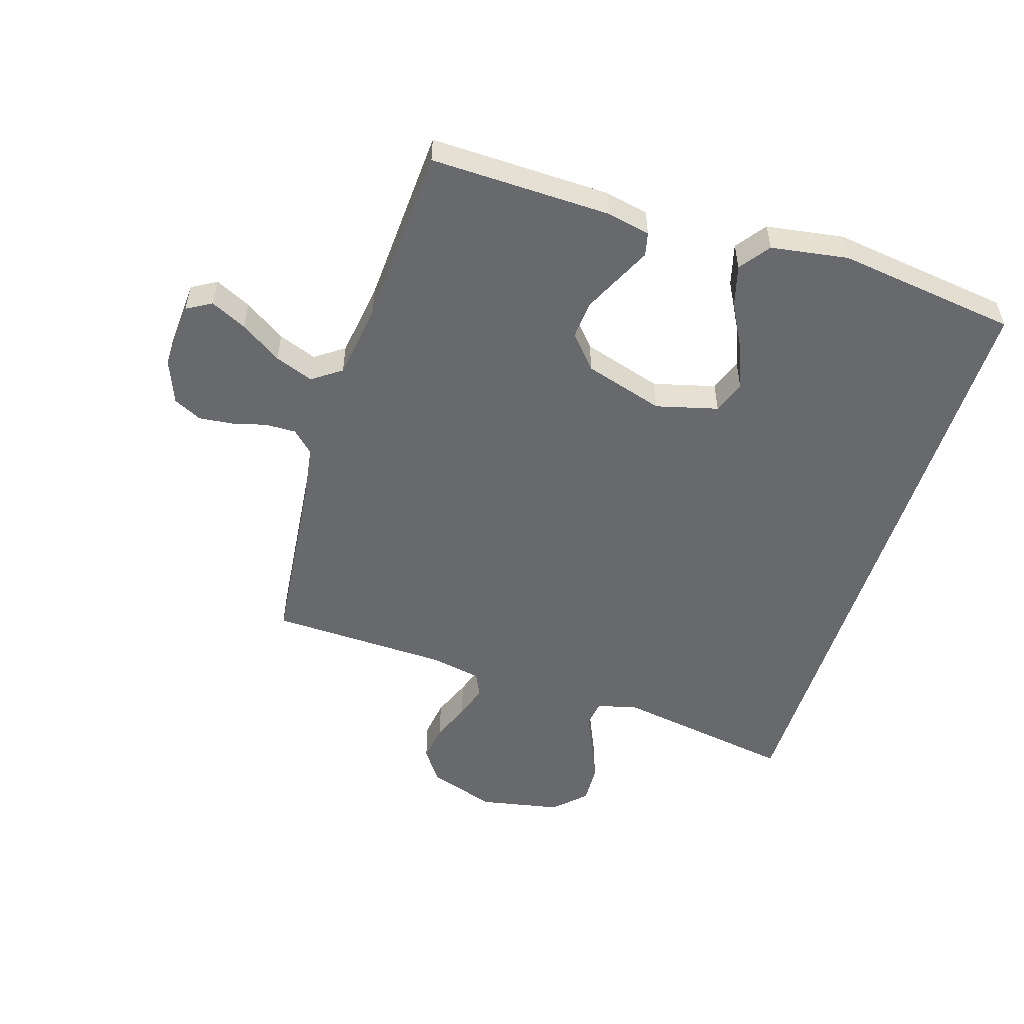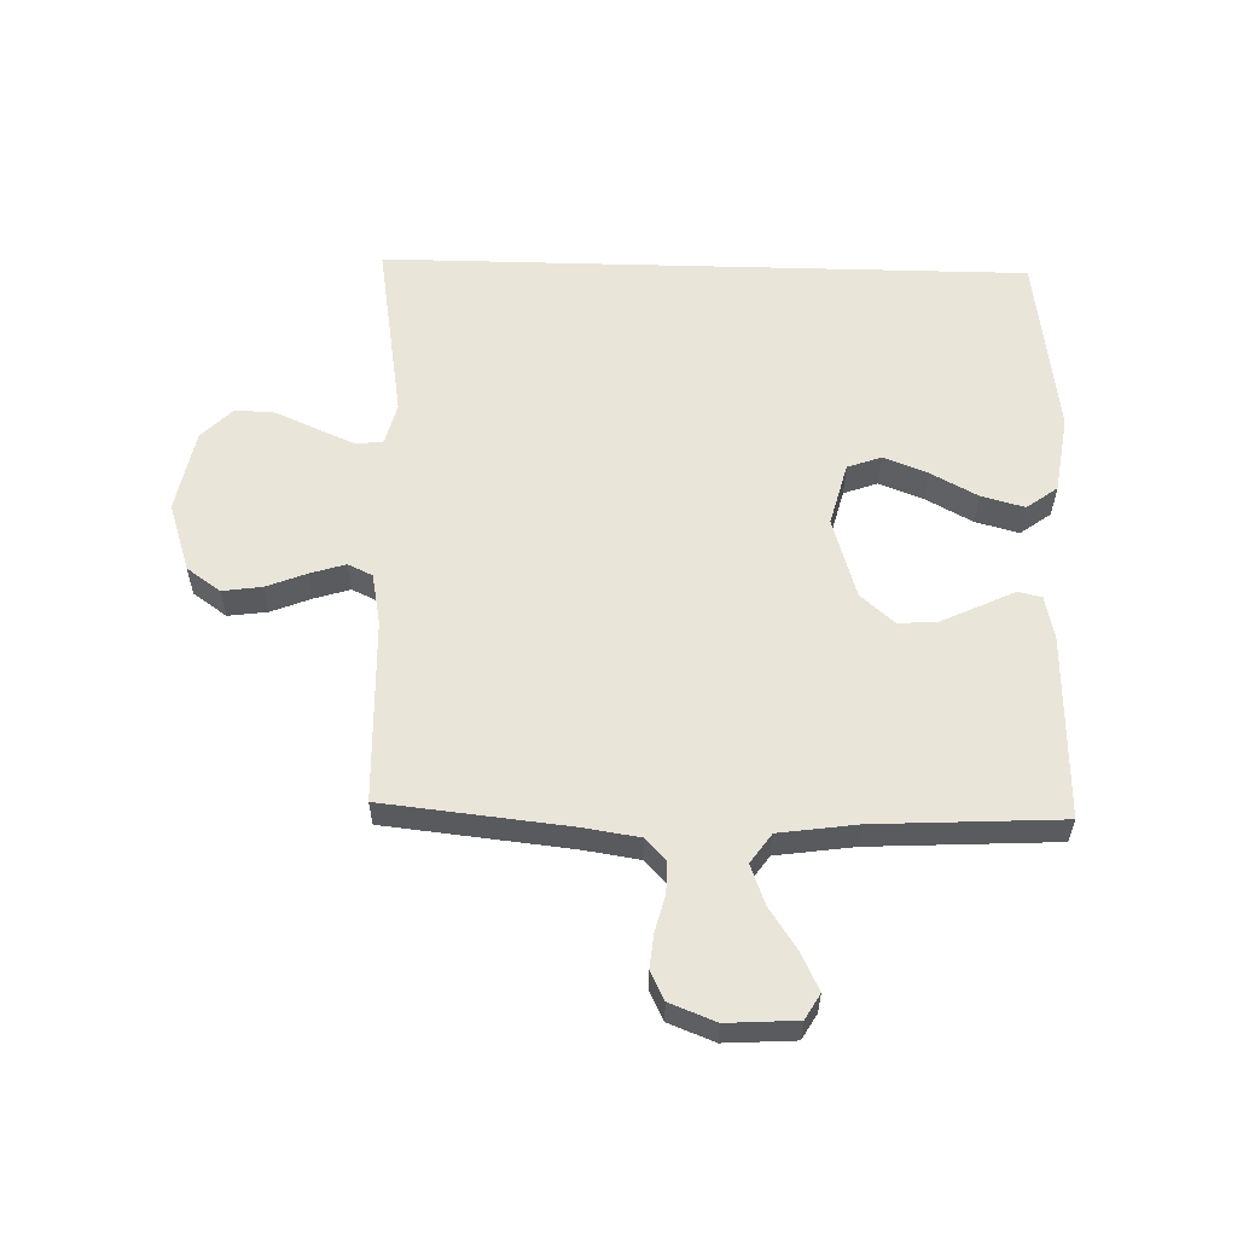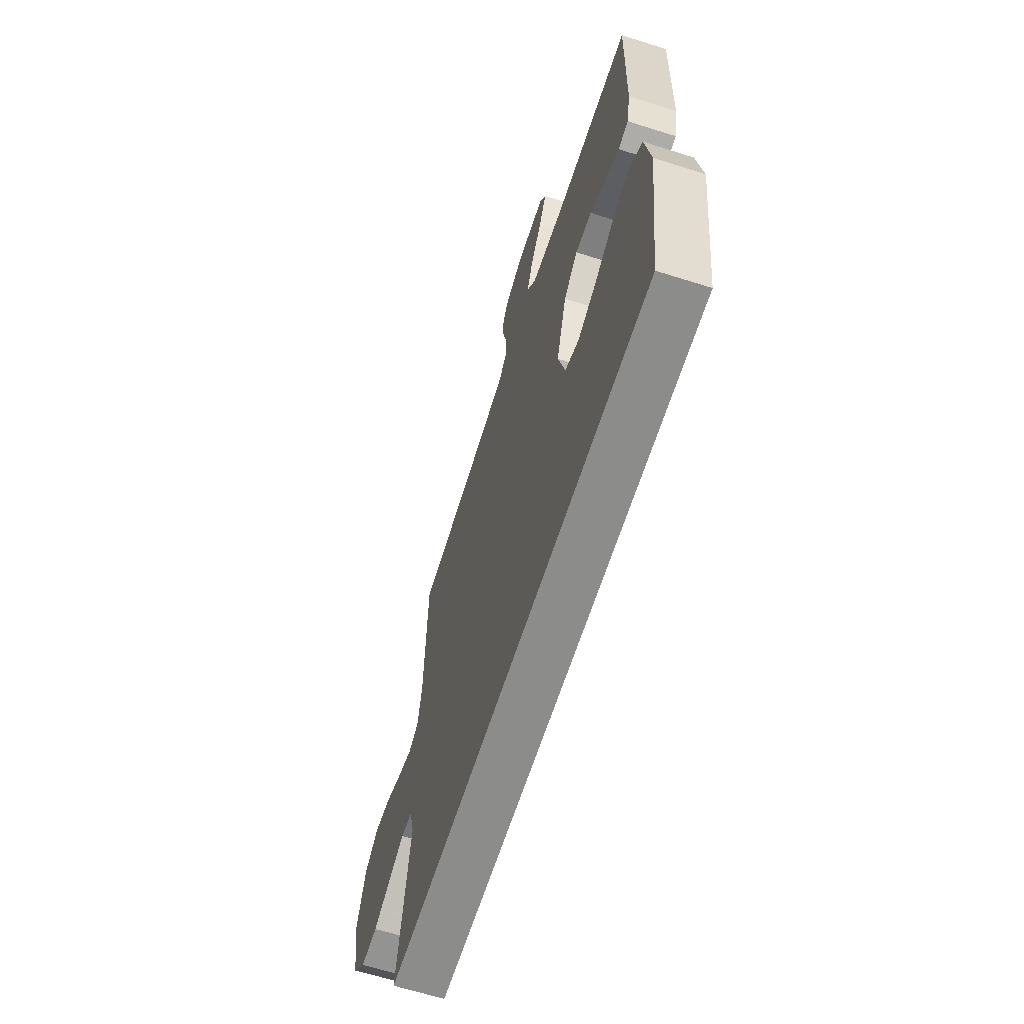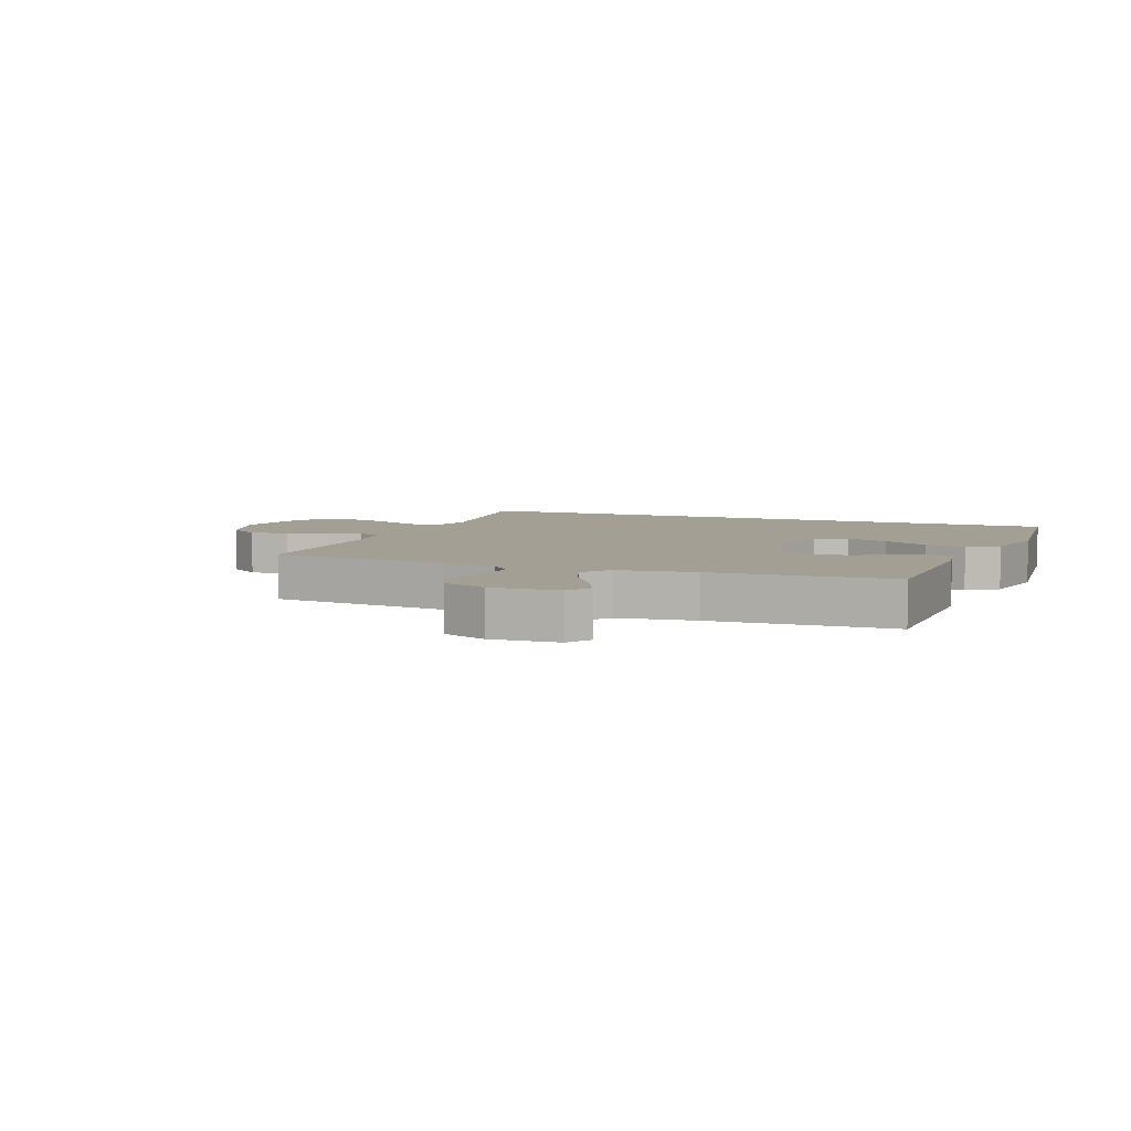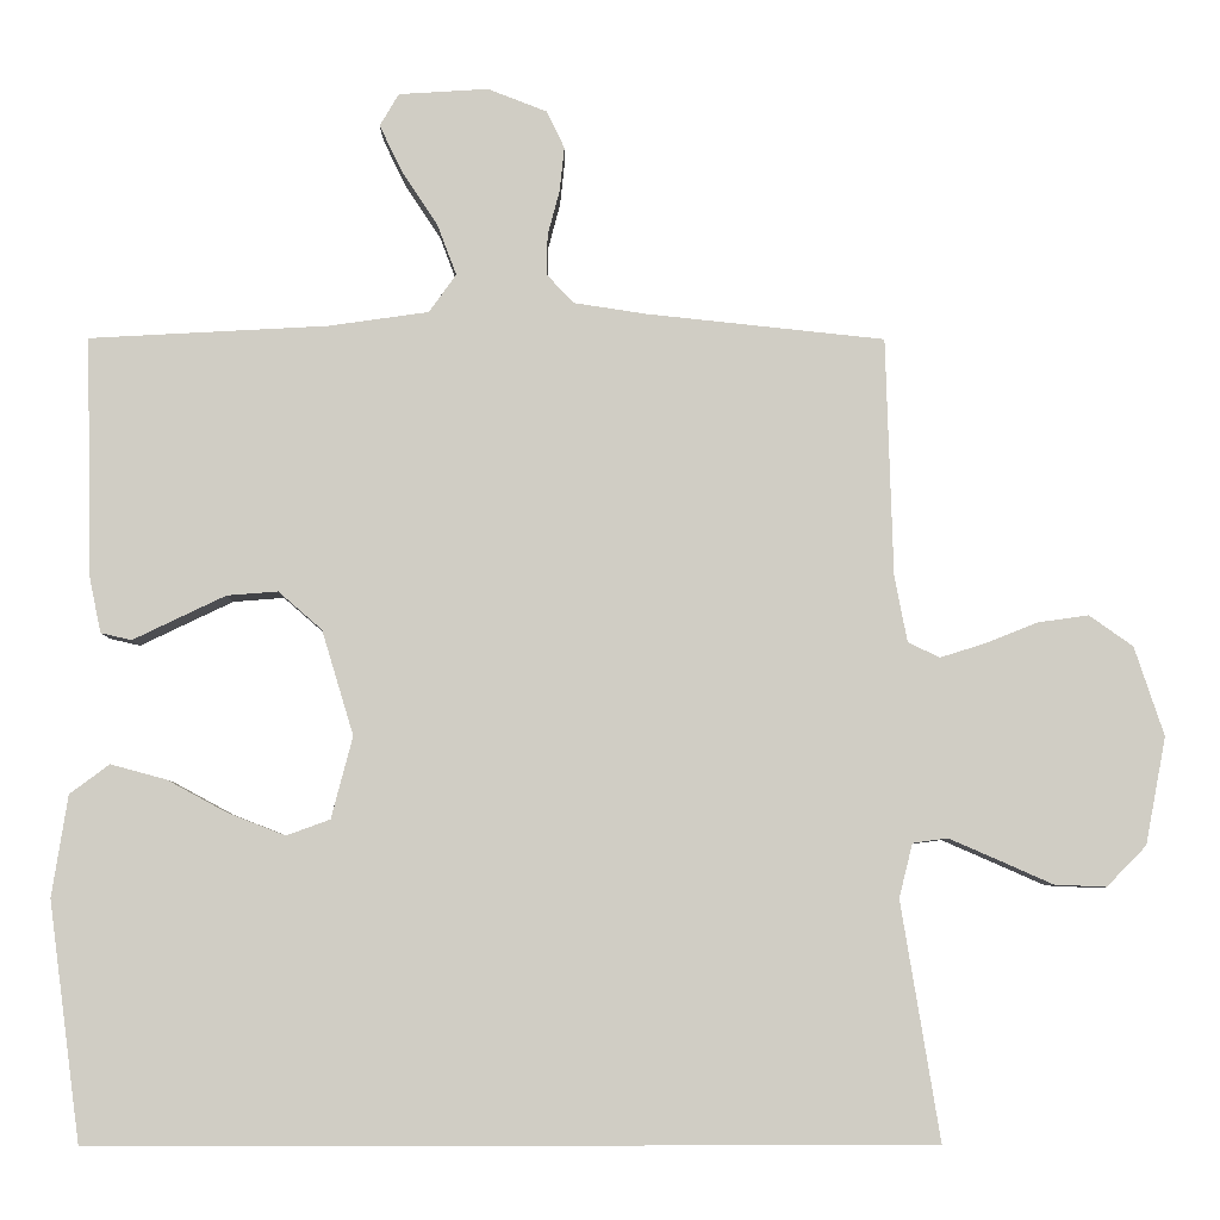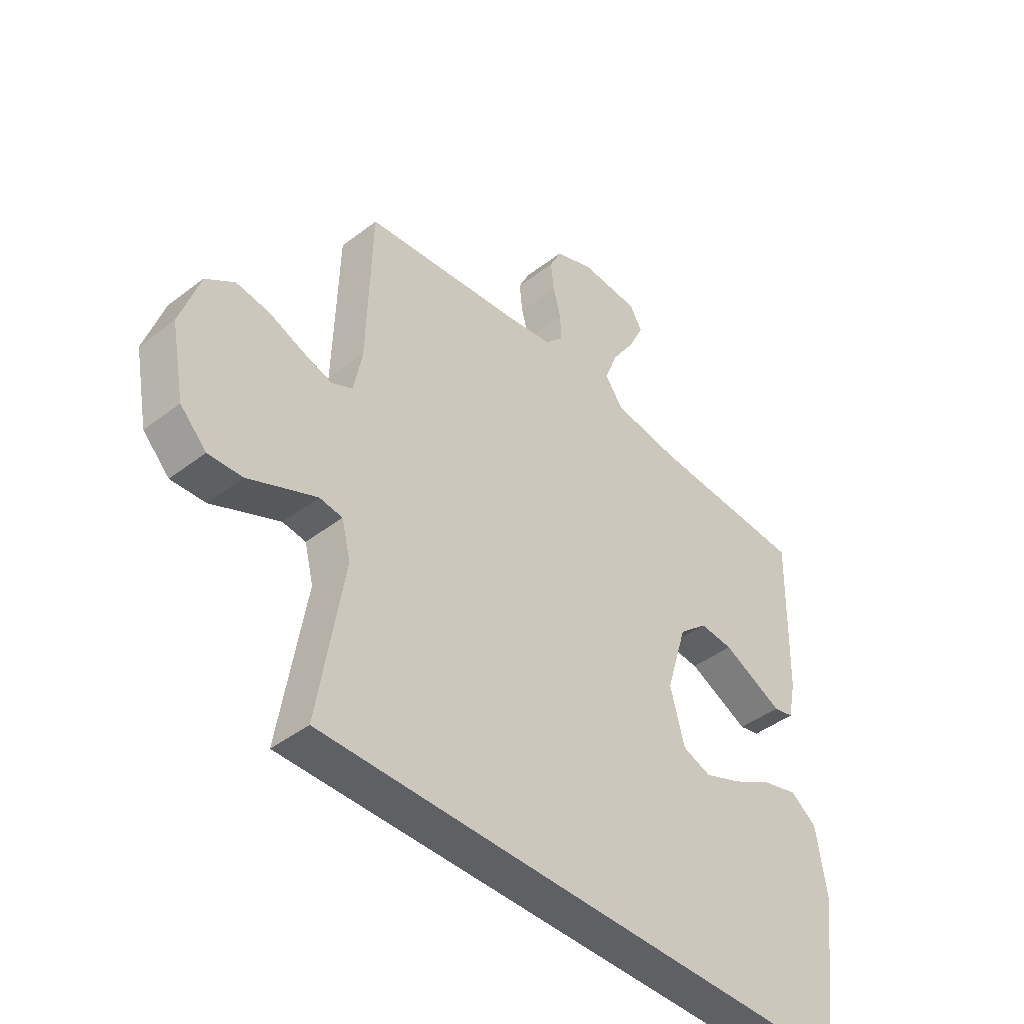
<metadata>
{"format":"obj","ext":"obj","renderer":"f3d","projection":"perspective","resolution":1024,"background":"white","views":[{"elev":-52.8,"azim":72.6,"up":"+Y"},{"elev":57.8,"azim":1.6,"up":"+Y"},{"elev":-64.1,"azim":72.3,"up":"+Z"},{"elev":5.5,"azim":22.4,"up":"+Y"},{"elev":-6.3,"azim":179.6,"up":"+Z"},{"elev":-43.3,"azim":-47.8,"up":"+Z"}]}
</metadata>
<code>
v 0.493 0.07 -0.5
v -0.56 0.07 -0.5
v -0.511 0.07 -0.2
v -0.528 0.07 -0.132
v -0.572 0.07 -0.126
v -0.634 0.07 -0.153
v -0.702 0.07 -0.183
v -0.767 0.07 -0.186
v -0.817 0.07 -0.135
v -0.843 0.07 0
v -0.806 0.07 0.112
v -0.751 0.07 0.151
v -0.687 0.07 0.142
v -0.622 0.07 0.116
v -0.565 0.07 0.098
v -0.525 0.07 0.117
v -0.509 0.07 0.2
v -0.5 0.07 0.5
v -0.2 0.07 0.532
v -0.109 0.07 0.546
v -0.075 0.07 0.582
v -0.076 0.07 0.633
v -0.091 0.07 0.69
v -0.097 0.07 0.746
v -0.074 0.07 0.793
v 0 0.07 0.822
v 0.113 0.07 0.815
v 0.137 0.07 0.774
v 0.108 0.07 0.714
v 0.063 0.07 0.646
v 0.039 0.07 0.582
v 0.073 0.07 0.534
v 0.2 0.07 0.516
v 0.5 0.07 0.5
v 0.493 0.07 0.2
v 0.478 0.07 0.128
v 0.439 0.07 0.119
v 0.385 0.07 0.145
v 0.322 0.07 0.175
v 0.258 0.07 0.18
v 0.203 0.07 0.132
v 0.163 0.07 0
v 0.19 0.07 -0.103
v 0.245 0.07 -0.123
v 0.317 0.07 -0.095
v 0.393 0.07 -0.054
v 0.463 0.07 -0.035
v 0.513 0.07 -0.072
v 0.533 0.07 -0.2
v 0.493 0 -0.5
v -0.56 0 -0.5
v -0.511 0 -0.2
v -0.528 0 -0.132
v -0.572 0 -0.126
v -0.634 0 -0.153
v -0.702 0 -0.183
v -0.767 0 -0.186
v -0.817 0 -0.135
v -0.843 0 0
v -0.806 0 0.112
v -0.751 0 0.151
v -0.687 0 0.142
v -0.622 0 0.116
v -0.565 0 0.098
v -0.525 0 0.117
v -0.509 0 0.2
v -0.5 0 0.5
v -0.2 0 0.532
v -0.109 0 0.546
v -0.075 0 0.582
v -0.076 0 0.633
v -0.091 0 0.69
v -0.097 0 0.746
v -0.074 0 0.793
v 0 0 0.822
v 0.113 0 0.815
v 0.137 0 0.774
v 0.108 0 0.714
v 0.063 0 0.646
v 0.039 0 0.582
v 0.073 0 0.534
v 0.2 0 0.516
v 0.5 0 0.5
v 0.493 0 0.2
v 0.478 0 0.128
v 0.439 0 0.119
v 0.385 0 0.145
v 0.322 0 0.175
v 0.258 0 0.18
v 0.203 0 0.132
v 0.163 0 0
v 0.19 0 -0.103
v 0.245 0 -0.123
v 0.317 0 -0.095
v 0.393 0 -0.054
v 0.463 0 -0.035
v 0.513 0 -0.072
v 0.533 0 -0.2
f 45 46 47 48
f 44 45 48 49
f 35 36 37 38
f 33 34 35 38
f 32 33 38 39
f 31 32 39 40
f 27 28 29 30
f 27 30 31
f 26 27 31
f 25 26 31
f 22 23 24 25
f 21 22 25 31
f 20 21 31 40
f 17 18 19
f 16 17 19 20
f 11 12 13 14
f 11 14 15
f 10 11 15
f 9 10 15
f 6 7 8 9
f 5 6 9 15
f 4 5 15 16
f 49 1 2 3
f 44 49 3 4
f 16 20 40 41
f 16 41 42
f 43 44 4 16
f 16 42 43
f 97 96 95 94
f 98 97 94 93
f 87 86 85 84
f 87 84 83 82
f 88 87 82 81
f 89 88 81 80
f 79 78 77 76
f 80 79 76
f 80 76 75
f 80 75 74
f 74 73 72 71
f 80 74 71 70
f 89 80 70 69
f 68 67 66
f 69 68 66 65
f 63 62 61 60
f 64 63 60
f 64 60 59
f 64 59 58
f 58 57 56 55
f 64 58 55 54
f 65 64 54 53
f 52 51 50 98
f 53 52 98 93
f 90 89 69 65
f 91 90 65
f 65 53 93 92
f 92 91 65
f 1 50 51 2
f 2 51 52 3
f 3 52 53 4
f 4 53 54 5
f 5 54 55 6
f 6 55 56 7
f 7 56 57 8
f 8 57 58 9
f 9 58 59 10
f 10 59 60 11
f 11 60 61 12
f 12 61 62 13
f 13 62 63 14
f 14 63 64 15
f 15 64 65 16
f 16 65 66 17
f 17 66 67 18
f 18 67 68 19
f 19 68 69 20
f 20 69 70 21
f 21 70 71 22
f 22 71 72 23
f 23 72 73 24
f 24 73 74 25
f 25 74 75 26
f 26 75 76 27
f 27 76 77 28
f 28 77 78 29
f 29 78 79 30
f 30 79 80 31
f 31 80 81 32
f 32 81 82 33
f 33 82 83 34
f 34 83 84 35
f 35 84 85 36
f 36 85 86 37
f 37 86 87 38
f 38 87 88 39
f 39 88 89 40
f 40 89 90 41
f 41 90 91 42
f 42 91 92 43
f 43 92 93 44
f 44 93 94 45
f 45 94 95 46
f 46 95 96 47
f 47 96 97 48
f 48 97 98 49
f 49 98 50 1

</code>
